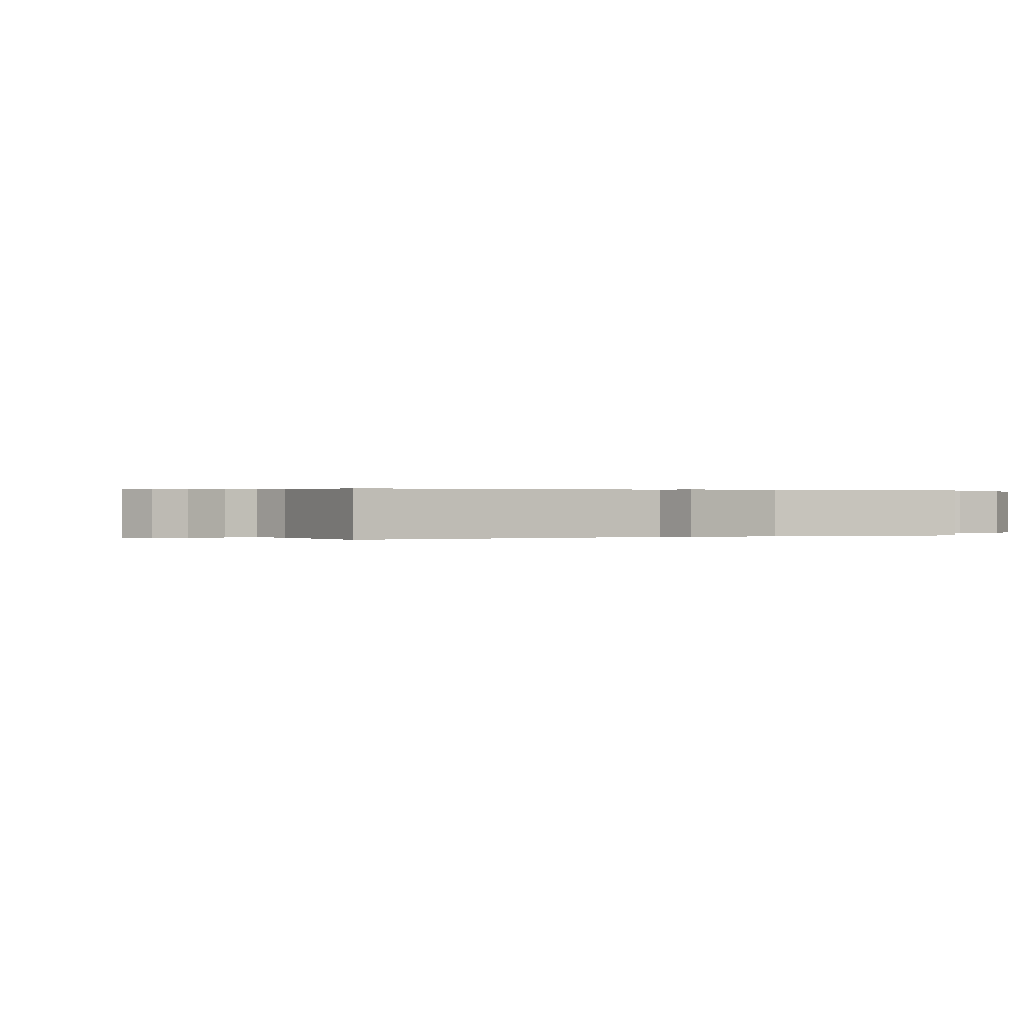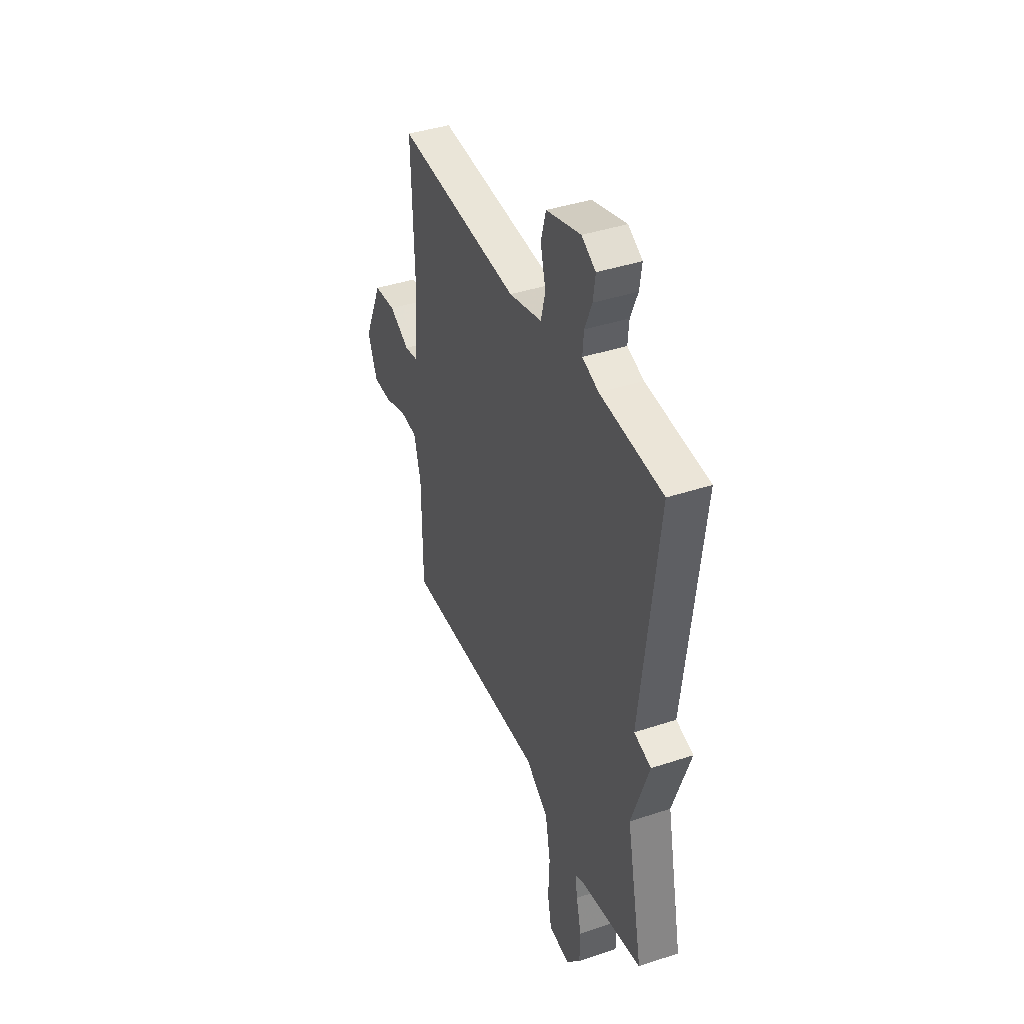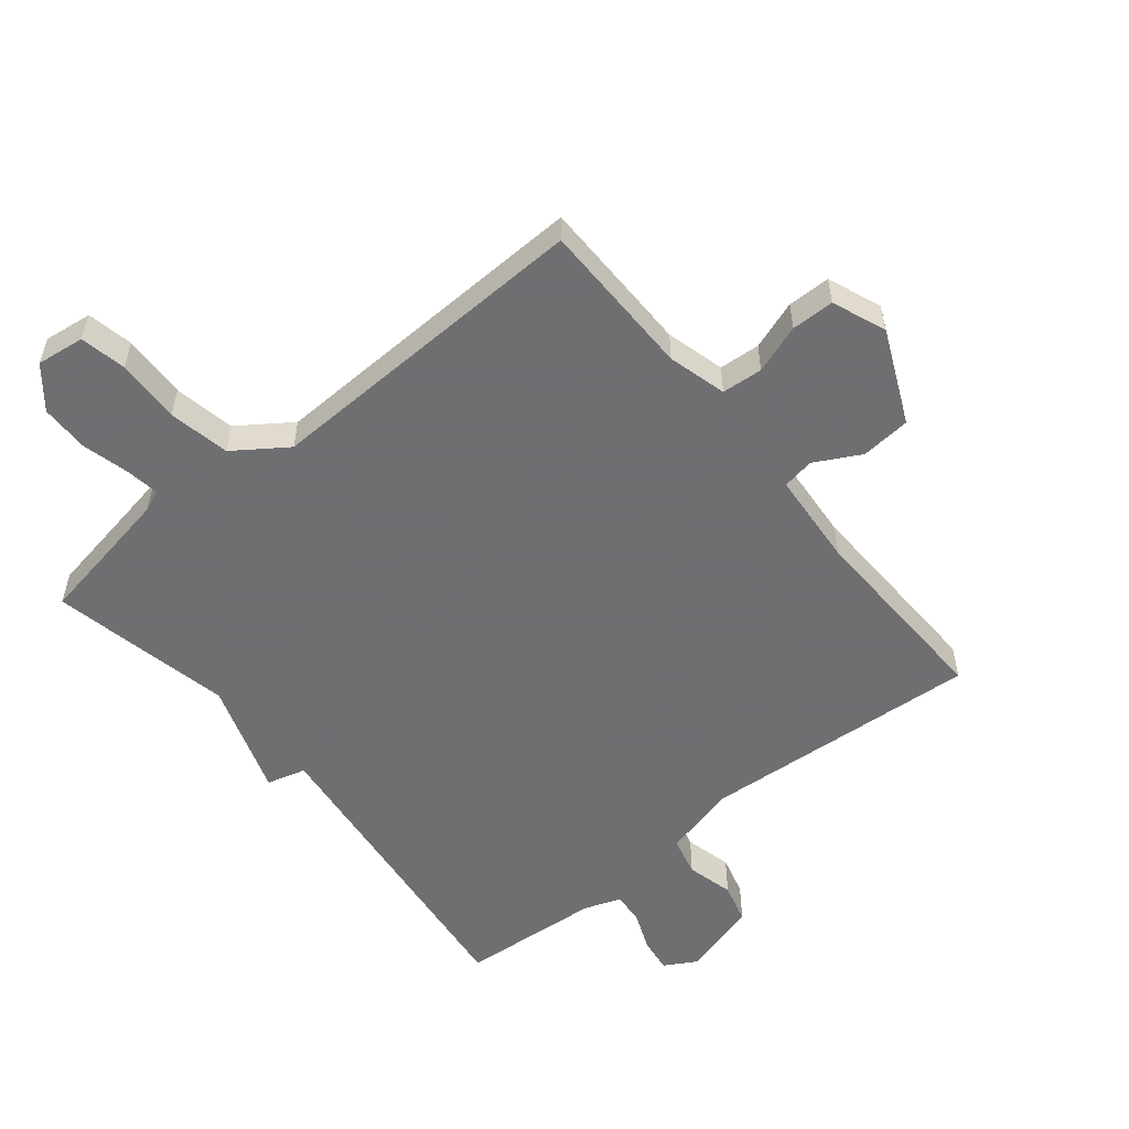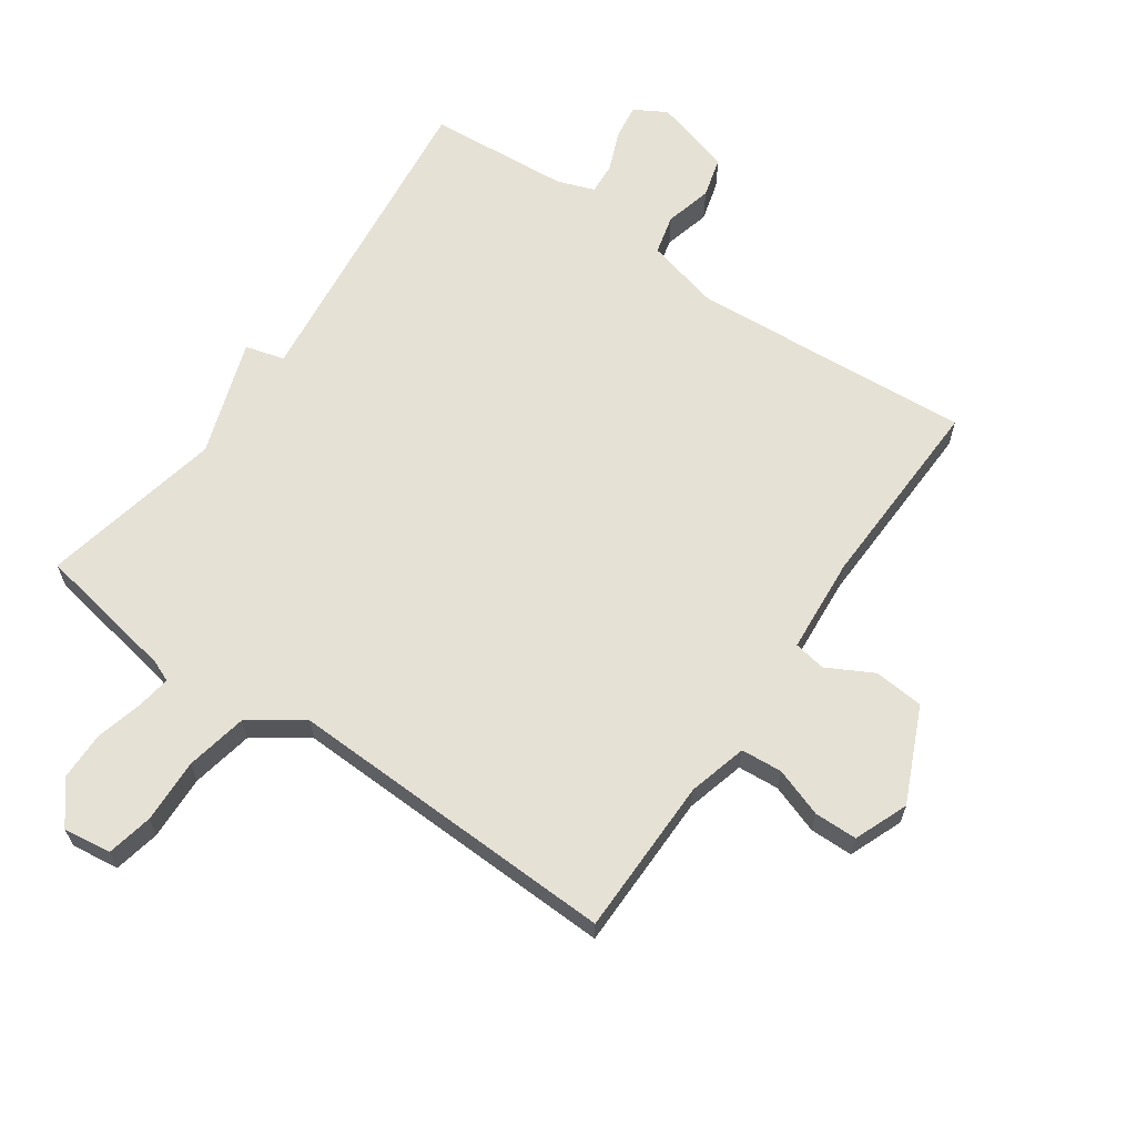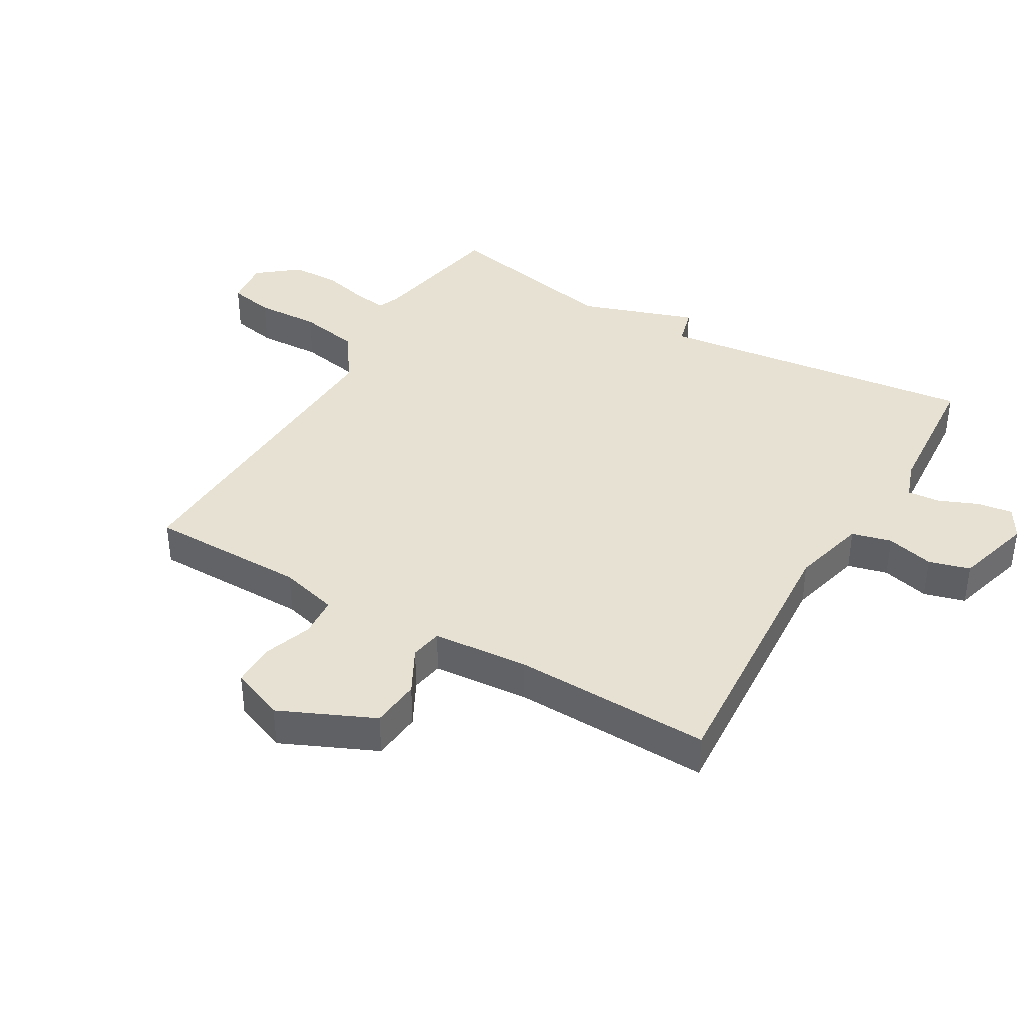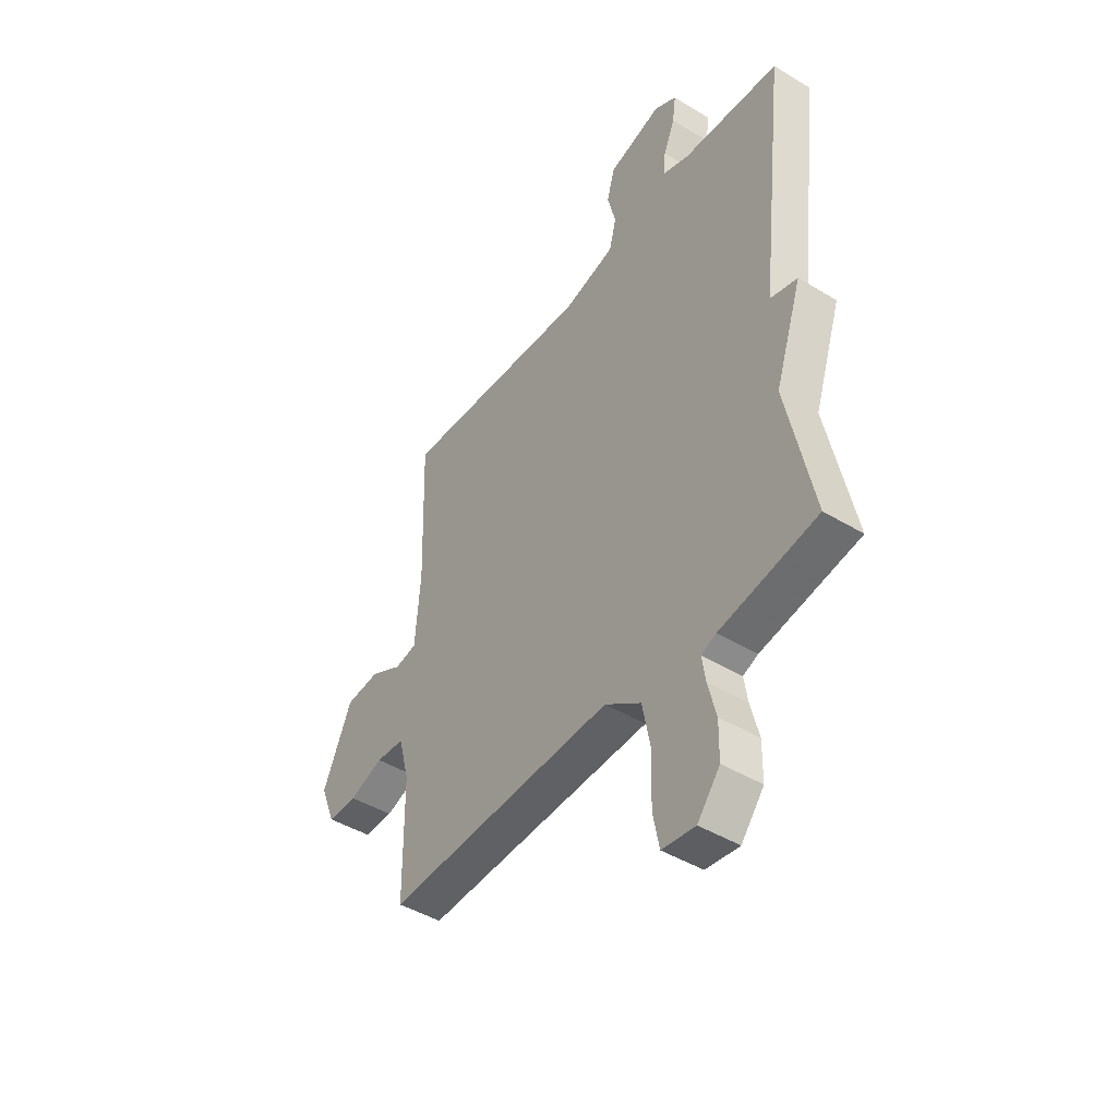
<metadata>
{"format":"obj","ext":"obj","renderer":"f3d","projection":"perspective","resolution":1024,"background":"white","views":[{"elev":0.2,"azim":64.5,"up":"+Y"},{"elev":40.7,"azim":67.9,"up":"+Z"},{"elev":-54.7,"azim":-140.9,"up":"+Y"},{"elev":64.1,"azim":-145.2,"up":"+Y"},{"elev":38.9,"azim":-59.7,"up":"+Y"},{"elev":-45.1,"azim":55.0,"up":"+Z"}]}
</metadata>
<code>
v 0.5 0.07 0.5
v 0.44 0.07 -0.011
v 0.502 0.07 -0.028
v 0.44 0.07 -0.211
v 0.5 0.07 -0.5
v 0.276 0.07 -0.54
v 0.242 0.07 -0.554
v 0.25 0.07 -0.607
v 0.269 0.07 -0.682
v 0.268 0.07 -0.759
v 0.216 0.07 -0.823
v 0.14 0.07 -0.813
v 0.125 0.07 -0.74
v 0.129 0.07 -0.638
v 0.11 0.07 -0.541
v 0.027 0.07 -0.483
v -0.5 0.07 -0.5
v -0.502 0.07 -0.249
v -0.527 0.07 -0.156
v -0.592 0.07 -0.151
v -0.67 0.07 -0.178
v -0.738 0.07 -0.177
v -0.772 0.07 -0.092
v -0.705 0.07 0.057
v -0.626 0.07 0.064
v -0.553 0.07 0.025
v -0.502 0.07 0.034
v -0.49 0.07 0.186
v -0.5 0.07 0.5
v -0.055 0.07 0.469
v 0.064 0.07 0.499
v 0.08 0.07 0.562
v 0.061 0.07 0.637
v 0.079 0.07 0.702
v 0.203 0.07 0.737
v 0.254 0.07 0.708
v 0.246 0.07 0.652
v 0.22 0.07 0.589
v 0.216 0.07 0.538
v 0.275 0.07 0.517
v 0.5 0 0.5
v 0.44 0 -0.011
v 0.502 0 -0.028
v 0.44 0 -0.211
v 0.5 0 -0.5
v 0.276 0 -0.54
v 0.242 0 -0.554
v 0.25 0 -0.607
v 0.269 0 -0.682
v 0.268 0 -0.759
v 0.216 0 -0.823
v 0.14 0 -0.813
v 0.125 0 -0.74
v 0.129 0 -0.638
v 0.11 0 -0.541
v 0.027 0 -0.483
v -0.5 0 -0.5
v -0.502 0 -0.249
v -0.527 0 -0.156
v -0.592 0 -0.151
v -0.67 0 -0.178
v -0.738 0 -0.177
v -0.772 0 -0.092
v -0.705 0 0.057
v -0.626 0 0.064
v -0.553 0 0.025
v -0.502 0 0.034
v -0.49 0 0.186
v -0.5 0 0.5
v -0.055 0 0.469
v 0.064 0 0.499
v 0.08 0 0.562
v 0.061 0 0.637
v 0.079 0 0.702
v 0.203 0 0.737
v 0.254 0 0.708
v 0.246 0 0.652
v 0.22 0 0.589
v 0.216 0 0.538
v 0.275 0 0.517
f 36 37 38
f 35 36 38
f 34 35 38
f 33 34 38
f 32 33 38
f 31 32 38 39
f 28 29 30
f 27 28 30 31
f 24 25 26
f 23 24 26
f 22 23 26
f 21 22 26
f 20 21 26
f 19 20 26 27
f 31 39 40
f 27 31 40
f 19 27 40
f 18 19 40
f 12 13 14
f 11 12 14
f 10 11 14
f 9 10 14
f 8 9 14
f 7 8 14 15
f 6 7 15 16
f 4 5 6 16
f 16 17 18
f 4 16 18
f 3 4 18
f 2 3 18
f 1 2 18 40
f 78 77 76
f 78 76 75
f 78 75 74
f 78 74 73
f 78 73 72
f 79 78 72 71
f 70 69 68
f 71 70 68 67
f 66 65 64
f 66 64 63
f 66 63 62
f 66 62 61
f 66 61 60
f 67 66 60 59
f 80 79 71
f 80 71 67
f 80 67 59
f 80 59 58
f 54 53 52
f 54 52 51
f 54 51 50
f 54 50 49
f 54 49 48
f 55 54 48 47
f 56 55 47 46
f 56 46 45 44
f 58 57 56
f 58 56 44
f 58 44 43
f 58 43 42
f 80 58 42 41
f 1 41 42 2
f 2 42 43 3
f 3 43 44 4
f 4 44 45 5
f 5 45 46 6
f 6 46 47 7
f 7 47 48 8
f 8 48 49 9
f 9 49 50 10
f 10 50 51 11
f 11 51 52 12
f 12 52 53 13
f 13 53 54 14
f 14 54 55 15
f 15 55 56 16
f 16 56 57 17
f 17 57 58 18
f 18 58 59 19
f 19 59 60 20
f 20 60 61 21
f 21 61 62 22
f 22 62 63 23
f 23 63 64 24
f 24 64 65 25
f 25 65 66 26
f 26 66 67 27
f 27 67 68 28
f 28 68 69 29
f 29 69 70 30
f 30 70 71 31
f 31 71 72 32
f 32 72 73 33
f 33 73 74 34
f 34 74 75 35
f 35 75 76 36
f 36 76 77 37
f 37 77 78 38
f 38 78 79 39
f 39 79 80 40
f 40 80 41 1

</code>
